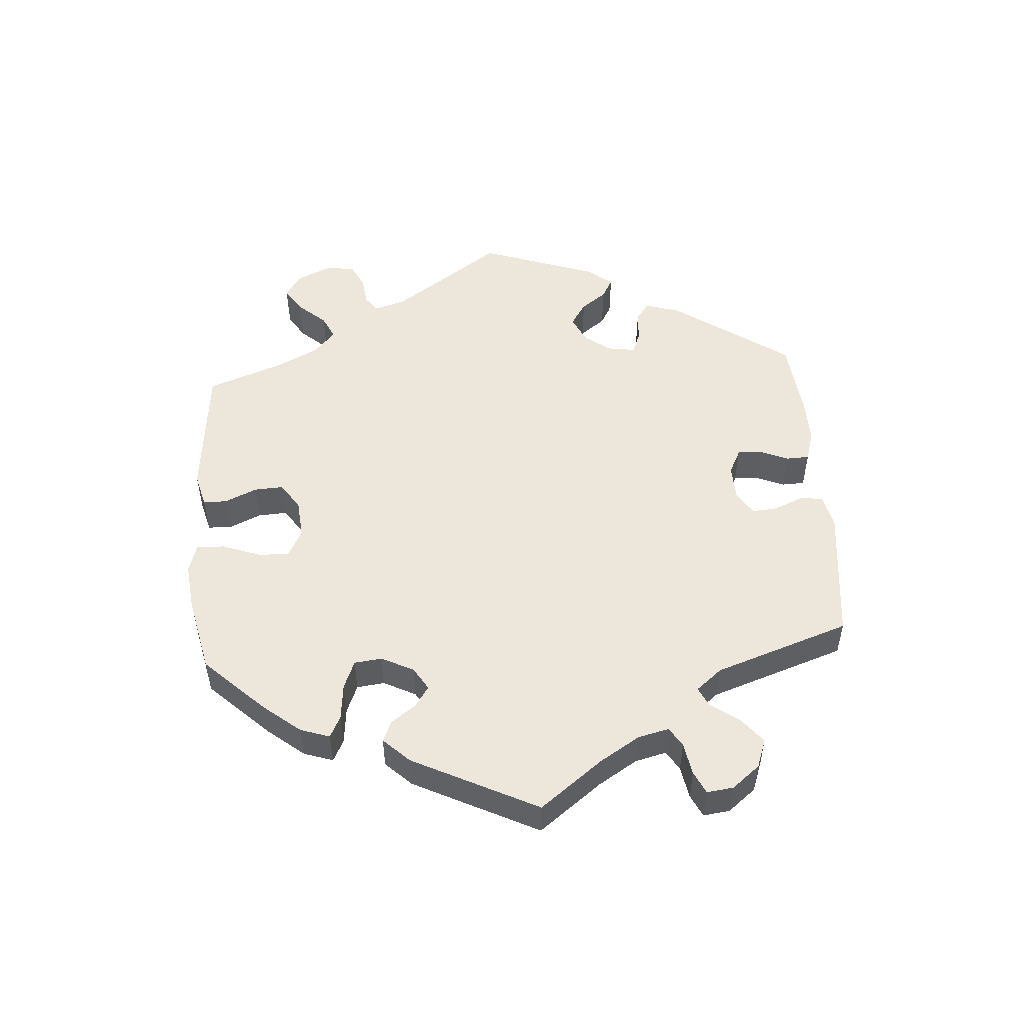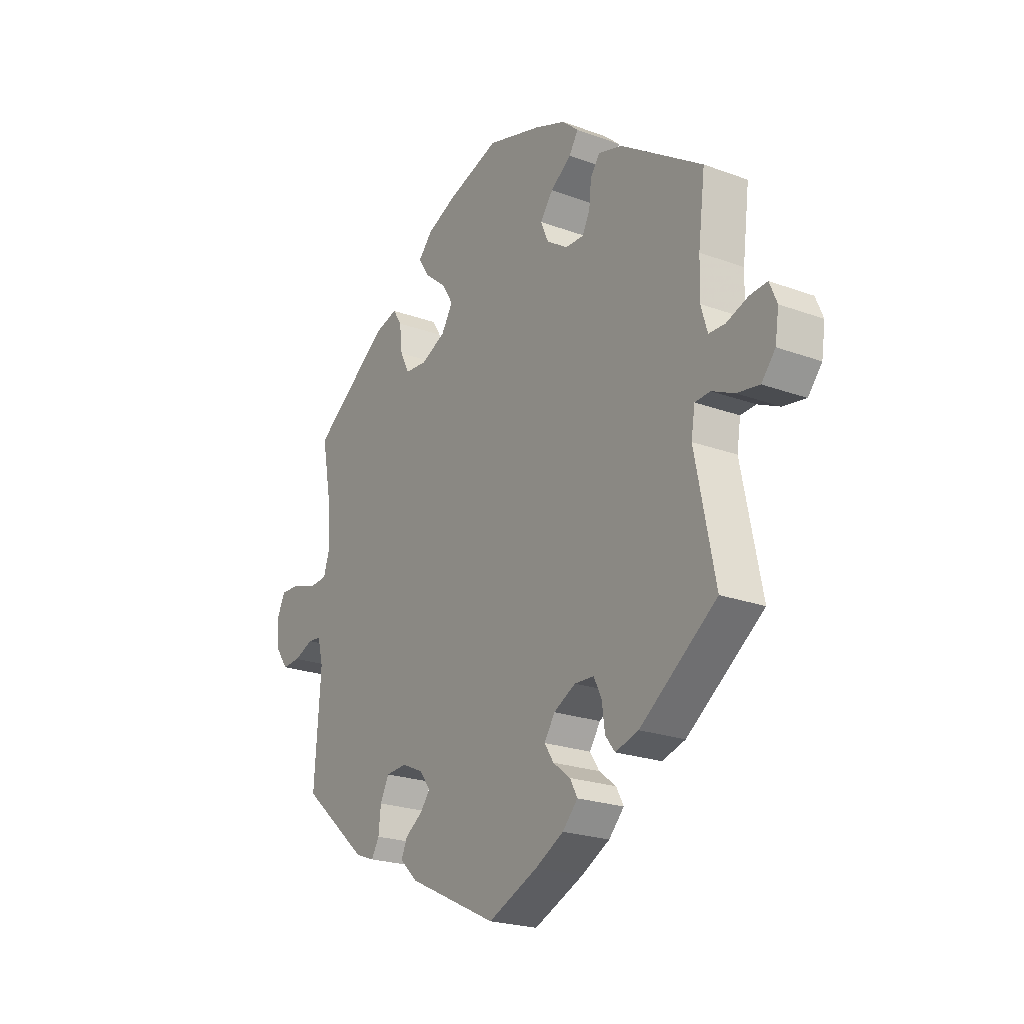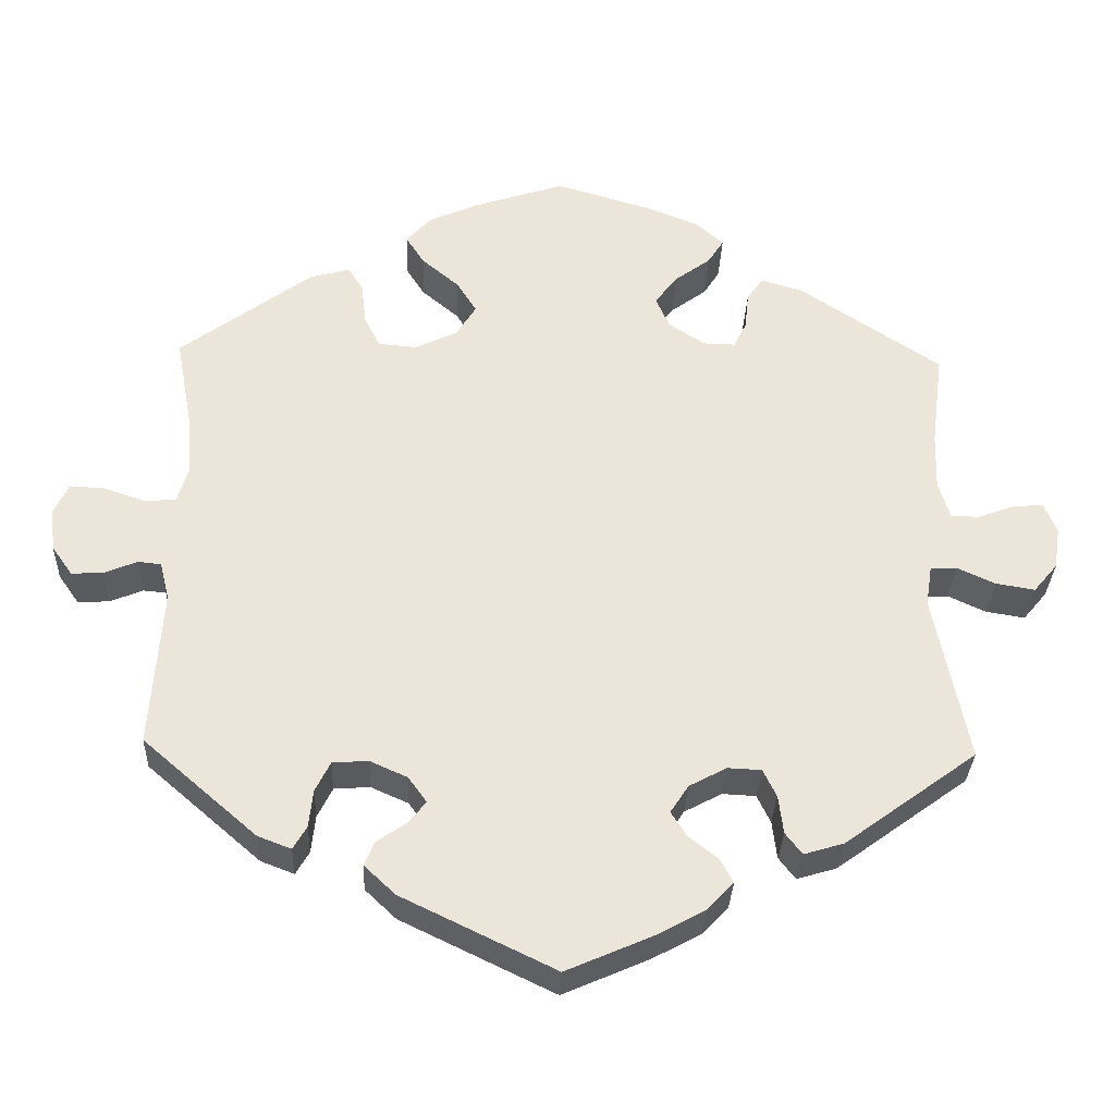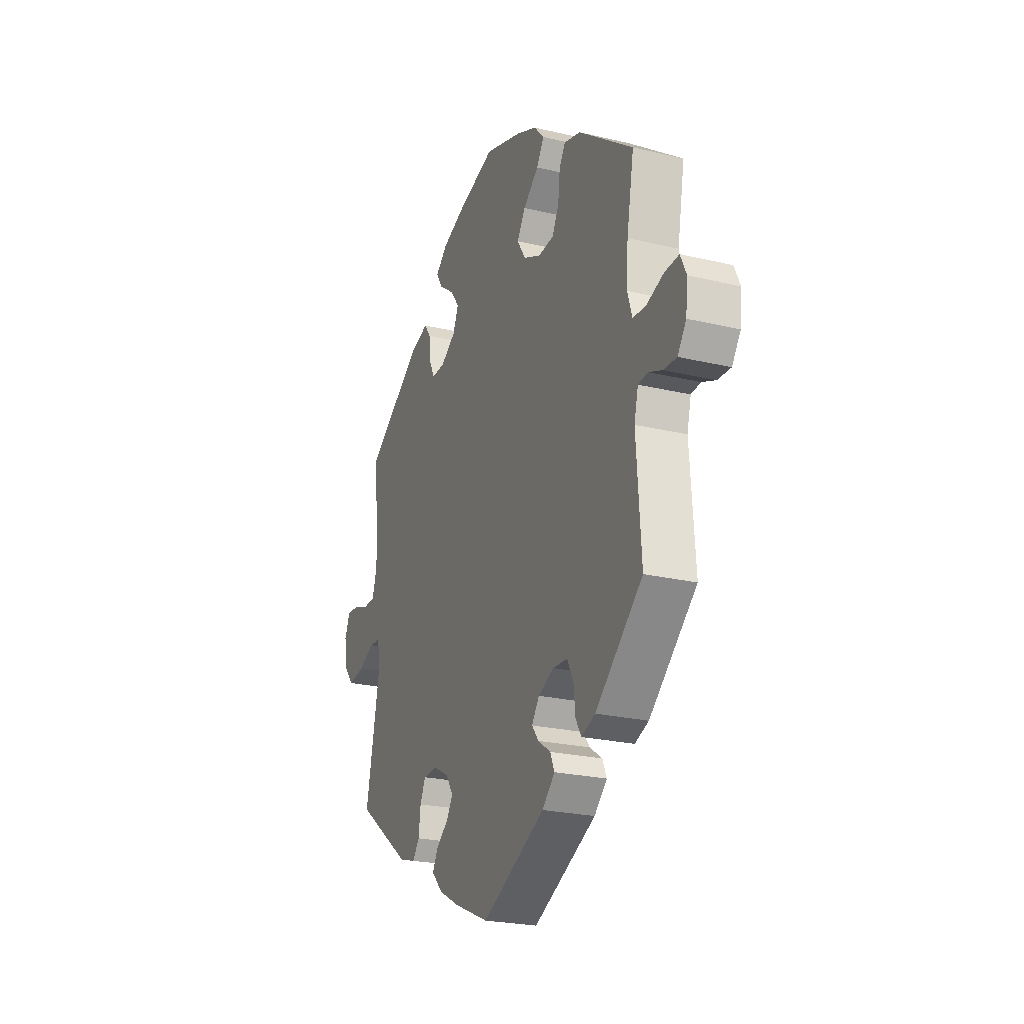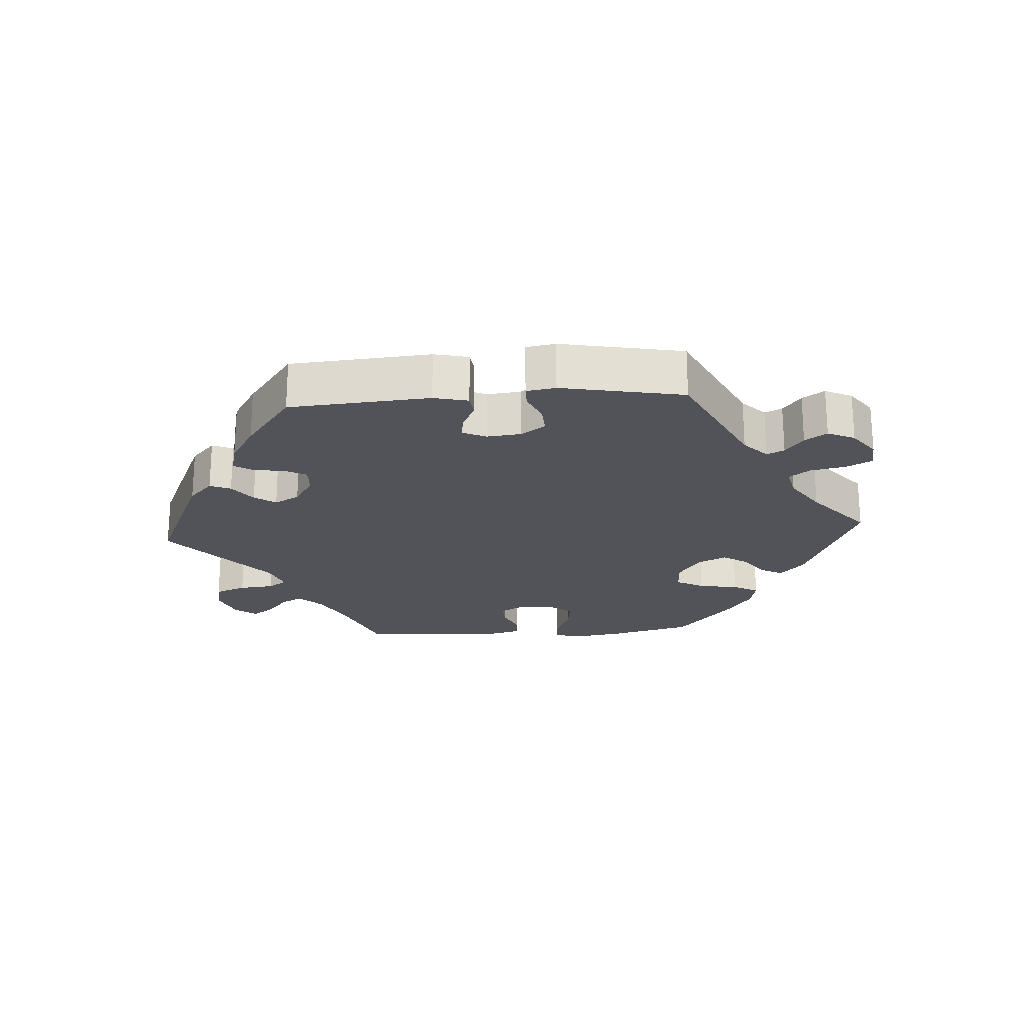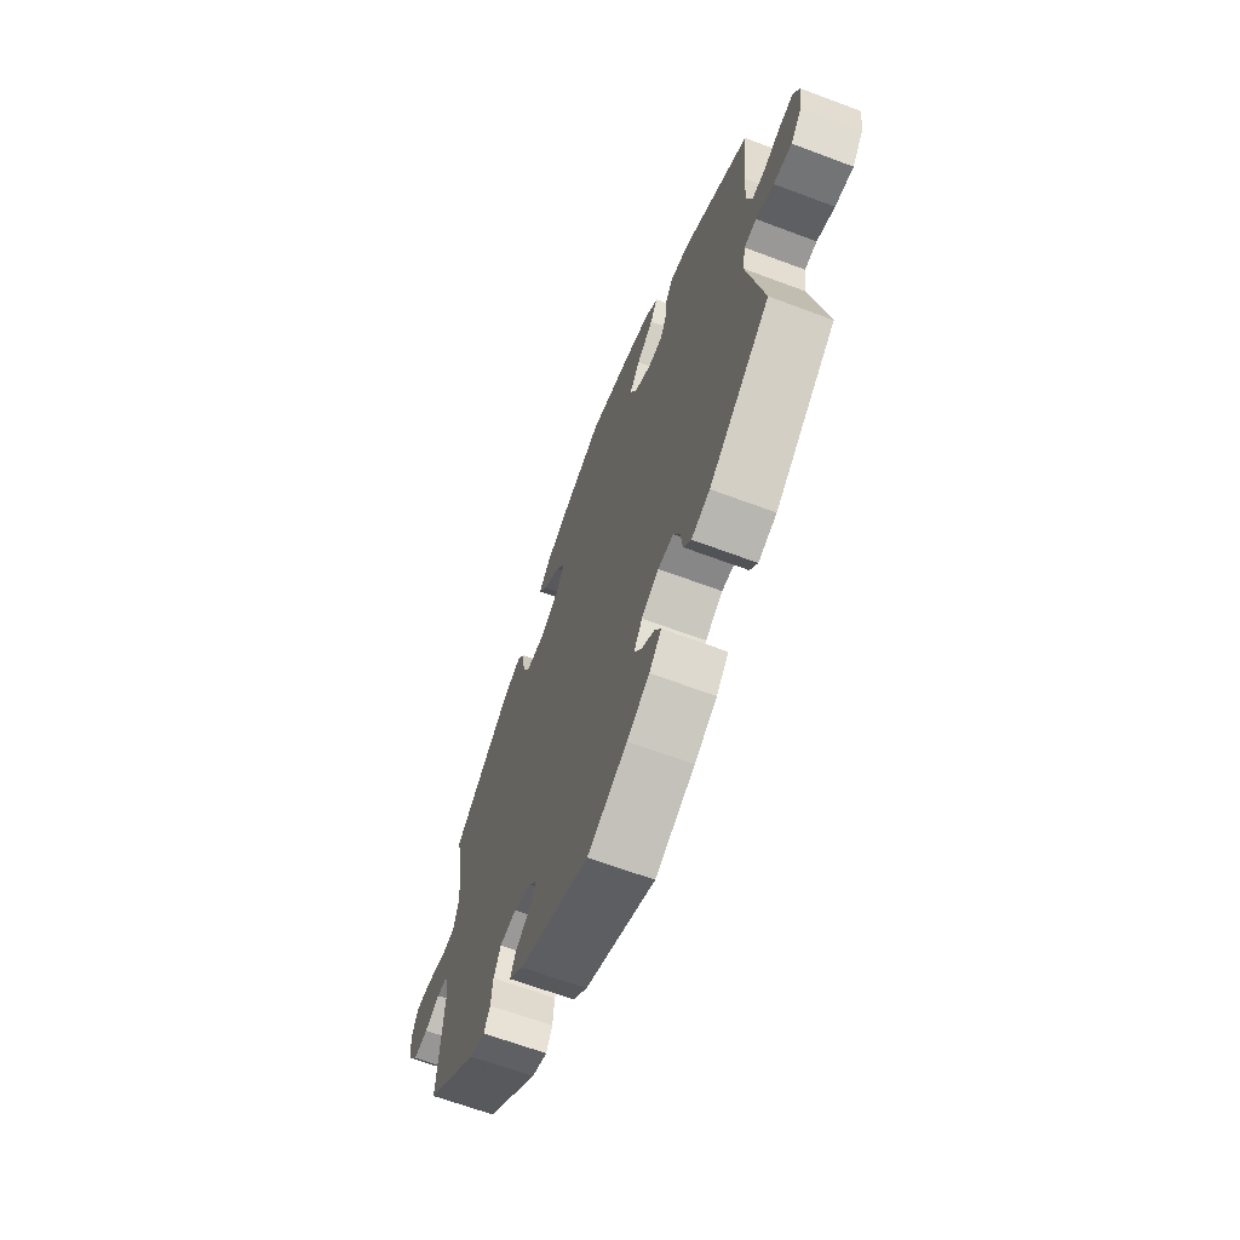
<metadata>
{"format":"obj","ext":"obj","renderer":"f3d","projection":"perspective","resolution":1024,"background":"white","views":[{"elev":52.2,"azim":55.8,"up":"+Y"},{"elev":-22.5,"azim":57.5,"up":"+Z"},{"elev":-31.5,"azim":-2.2,"up":"+Z"},{"elev":-23.9,"azim":-111.7,"up":"+Z"},{"elev":-22.6,"azim":-146.0,"up":"+Y"},{"elev":-65.2,"azim":69.3,"up":"+Z"}]}
</metadata>
<code>
v 0.486 0.07 0.171
v 0.484 0.07 0.1
v 0.498 0.07 0.053
v 0.533 0.07 0.052
v 0.58 0.07 0.069
v 0.618 0.07 0.072
v 0.634 0.07 0.034
v 0.626 0.07 -0.019
v 0.596 0.07 -0.055
v 0.547 0.07 -0.047
v 0.499 0.07 -0.025
v 0.466 0.07 -0.027
v 0.458 0.07 -0.077
v 0.501 0.07 -0.289
v 0.335 0.07 -0.41
v 0.285 0.07 -0.425
v 0.264 0.07 -0.398
v 0.258 0.07 -0.35
v 0.241 0.07 -0.315
v 0.199 0.07 -0.313
v 0.152 0.07 -0.338
v 0.129 0.07 -0.373
v 0.149 0.07 -0.404
v 0.186 0.07 -0.433
v 0.202 0.07 -0.463
v 0.169 0.07 -0.498
v 0.108 0.07 -0.531
v 0 0.07 -0.578
v -0.193 0.07 -0.485
v -0.232 0.07 -0.448
v -0.219 0.07 -0.418
v -0.181 0.07 -0.392
v -0.16 0.07 -0.365
v -0.183 0.07 -0.333
v -0.23 0.07 -0.312
v -0.275 0.07 -0.315
v -0.294 0.07 -0.353
v -0.299 0.07 -0.4
v -0.316 0.07 -0.429
v -0.358 0.07 -0.413
v -0.501 0.07 -0.289
v -0.487 0.07 -0.091
v -0.499 0.07 -0.043
v -0.528 0.07 -0.04
v -0.569 0.07 -0.057
v -0.609 0.07 -0.059
v -0.635 0.07 -0.022
v -0.641 0.07 0.032
v -0.623 0.07 0.07
v -0.58 0.07 0.068
v -0.527 0.07 0.05
v -0.488 0.07 0.053
v -0.474 0.07 0.098
v -0.479 0.07 0.17
v -0.501 0.07 0.289
v -0.335 0.07 0.411
v -0.285 0.07 0.425
v -0.266 0.07 0.395
v -0.26 0.07 0.342
v -0.24 0.07 0.303
v -0.192 0.07 0.299
v -0.139 0.07 0.324
v -0.114 0.07 0.364
v -0.139 0.07 0.404
v -0.186 0.07 0.443
v -0.209 0.07 0.479
v -0.178 0.07 0.513
v -0.115 0.07 0.541
v -0.001 0.07 0.578
v 0.118 0.07 0.543
v 0.185 0.07 0.517
v 0.22 0.07 0.486
v 0.2 0.07 0.455
v 0.155 0.07 0.422
v 0.127 0.07 0.385
v 0.144 0.07 0.346
v 0.19 0.07 0.316
v 0.23 0.07 0.315
v 0.246 0.07 0.348
v 0.251 0.07 0.395
v 0.271 0.07 0.423
v 0.323 0.07 0.408
v 0.501 0.07 0.29
v 0.486 0 0.171
v 0.484 0 0.1
v 0.498 0 0.053
v 0.533 0 0.052
v 0.58 0 0.069
v 0.618 0 0.072
v 0.634 0 0.034
v 0.626 0 -0.019
v 0.596 0 -0.055
v 0.547 0 -0.047
v 0.499 0 -0.025
v 0.466 0 -0.027
v 0.458 0 -0.077
v 0.501 0 -0.289
v 0.335 0 -0.41
v 0.285 0 -0.425
v 0.264 0 -0.398
v 0.258 0 -0.35
v 0.241 0 -0.315
v 0.199 0 -0.313
v 0.152 0 -0.338
v 0.129 0 -0.373
v 0.149 0 -0.404
v 0.186 0 -0.433
v 0.202 0 -0.463
v 0.169 0 -0.498
v 0.108 0 -0.531
v 0 0 -0.578
v -0.193 0 -0.485
v -0.232 0 -0.448
v -0.219 0 -0.418
v -0.181 0 -0.392
v -0.16 0 -0.365
v -0.183 0 -0.333
v -0.23 0 -0.312
v -0.275 0 -0.315
v -0.294 0 -0.353
v -0.299 0 -0.4
v -0.316 0 -0.429
v -0.358 0 -0.413
v -0.501 0 -0.289
v -0.487 0 -0.091
v -0.499 0 -0.043
v -0.528 0 -0.04
v -0.569 0 -0.057
v -0.609 0 -0.059
v -0.635 0 -0.022
v -0.641 0 0.032
v -0.623 0 0.07
v -0.58 0 0.068
v -0.527 0 0.05
v -0.488 0 0.053
v -0.474 0 0.098
v -0.479 0 0.17
v -0.501 0 0.289
v -0.335 0 0.411
v -0.285 0 0.425
v -0.266 0 0.395
v -0.26 0 0.342
v -0.24 0 0.303
v -0.192 0 0.299
v -0.139 0 0.324
v -0.114 0 0.364
v -0.139 0 0.404
v -0.186 0 0.443
v -0.209 0 0.479
v -0.178 0 0.513
v -0.115 0 0.541
v -0.001 0 0.578
v 0.118 0 0.543
v 0.185 0 0.517
v 0.22 0 0.486
v 0.2 0 0.455
v 0.155 0 0.422
v 0.127 0 0.385
v 0.144 0 0.346
v 0.19 0 0.316
v 0.23 0 0.315
v 0.246 0 0.348
v 0.251 0 0.395
v 0.271 0 0.423
v 0.323 0 0.408
v 0.501 0 0.29
f 82 83 1
f 79 80 81 82
f 78 79 82 1
f 77 78 1 2
f 76 77 2 3
f 71 72 73 74
f 71 74 75
f 70 71 75
f 69 70 75
f 68 69 75 76
f 64 65 66 67
f 63 64 67 68
f 56 57 58 59
f 54 55 56 59
f 53 54 59 60
f 52 53 60 61
f 48 49 50 51
f 48 51 52
f 47 48 52
f 44 45 46 47
f 43 44 47 52
f 42 43 52 61
f 37 38 39 40
f 36 37 40 41
f 35 36 41 42
f 29 30 31 32
f 29 32 33
f 28 29 33
f 27 28 33 34
f 23 24 25 26
f 22 23 26 27
f 15 16 17 18
f 13 14 15 18
f 12 13 18 19
f 8 9 10 11
f 6 7 8 11
f 4 5 6 11
f 3 4 11 12
f 63 68 76 3
f 35 42 61 62
f 34 35 62 63
f 22 27 34 63
f 21 22 63
f 20 21 63 3
f 3 12 19 20
f 84 166 165
f 165 164 163 162
f 84 165 162 161
f 85 84 161 160
f 86 85 160 159
f 157 156 155 154
f 158 157 154
f 158 154 153
f 158 153 152
f 159 158 152 151
f 150 149 148 147
f 151 150 147 146
f 142 141 140 139
f 142 139 138 137
f 143 142 137 136
f 144 143 136 135
f 134 133 132 131
f 135 134 131
f 135 131 130
f 130 129 128 127
f 135 130 127 126
f 144 135 126 125
f 123 122 121 120
f 124 123 120 119
f 125 124 119 118
f 115 114 113 112
f 116 115 112
f 116 112 111
f 117 116 111 110
f 109 108 107 106
f 110 109 106 105
f 101 100 99 98
f 101 98 97 96
f 102 101 96 95
f 94 93 92 91
f 94 91 90 89
f 94 89 88 87
f 95 94 87 86
f 86 159 151 146
f 145 144 125 118
f 146 145 118 117
f 146 117 110 105
f 146 105 104
f 86 146 104 103
f 103 102 95 86
f 1 84 85 2
f 2 85 86 3
f 3 86 87 4
f 4 87 88 5
f 5 88 89 6
f 6 89 90 7
f 7 90 91 8
f 8 91 92 9
f 9 92 93 10
f 10 93 94 11
f 11 94 95 12
f 12 95 96 13
f 13 96 97 14
f 14 97 98 15
f 15 98 99 16
f 16 99 100 17
f 17 100 101 18
f 18 101 102 19
f 19 102 103 20
f 20 103 104 21
f 21 104 105 22
f 22 105 106 23
f 23 106 107 24
f 24 107 108 25
f 25 108 109 26
f 26 109 110 27
f 27 110 111 28
f 28 111 112 29
f 29 112 113 30
f 30 113 114 31
f 31 114 115 32
f 32 115 116 33
f 33 116 117 34
f 34 117 118 35
f 35 118 119 36
f 36 119 120 37
f 37 120 121 38
f 38 121 122 39
f 39 122 123 40
f 40 123 124 41
f 41 124 125 42
f 42 125 126 43
f 43 126 127 44
f 44 127 128 45
f 45 128 129 46
f 46 129 130 47
f 47 130 131 48
f 48 131 132 49
f 49 132 133 50
f 50 133 134 51
f 51 134 135 52
f 52 135 136 53
f 53 136 137 54
f 54 137 138 55
f 55 138 139 56
f 56 139 140 57
f 57 140 141 58
f 58 141 142 59
f 59 142 143 60
f 60 143 144 61
f 61 144 145 62
f 62 145 146 63
f 63 146 147 64
f 64 147 148 65
f 65 148 149 66
f 66 149 150 67
f 67 150 151 68
f 68 151 152 69
f 69 152 153 70
f 70 153 154 71
f 71 154 155 72
f 72 155 156 73
f 73 156 157 74
f 74 157 158 75
f 75 158 159 76
f 76 159 160 77
f 77 160 161 78
f 78 161 162 79
f 79 162 163 80
f 80 163 164 81
f 81 164 165 82
f 82 165 166 83
f 83 166 84 1

</code>
